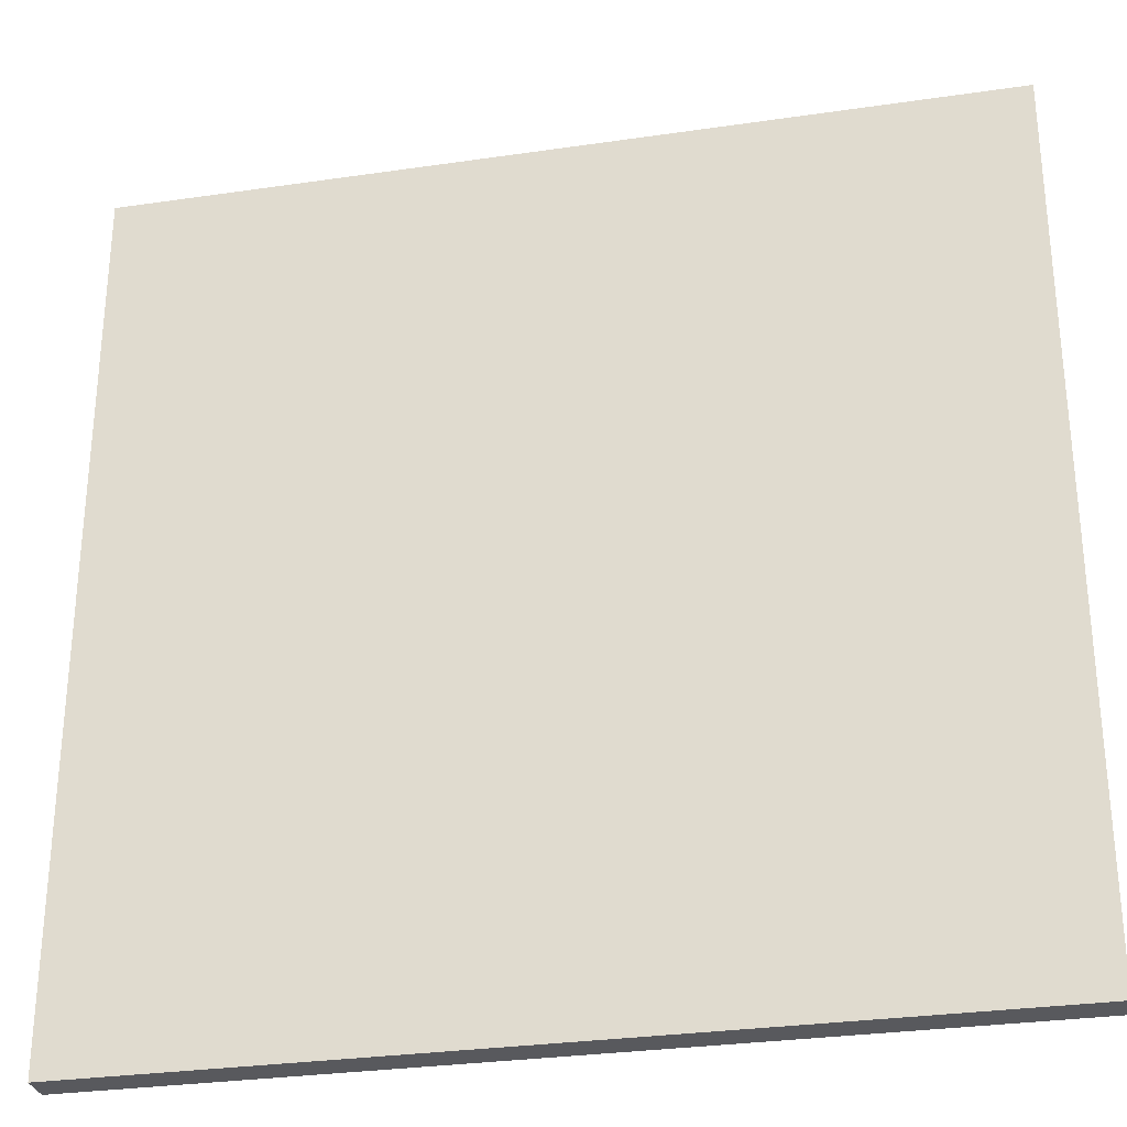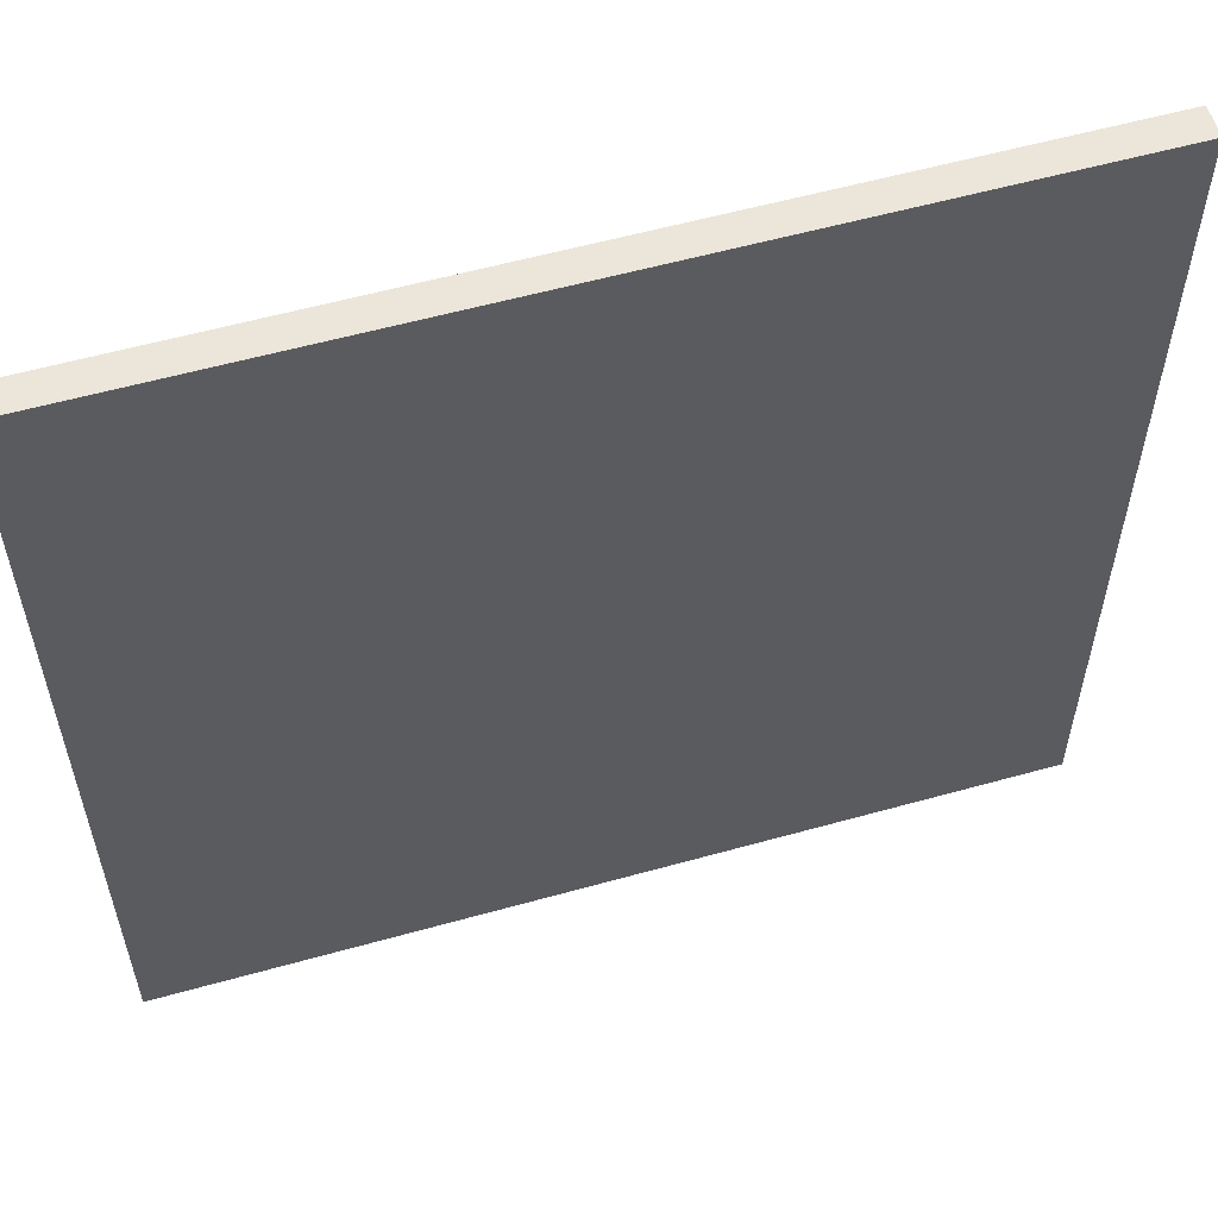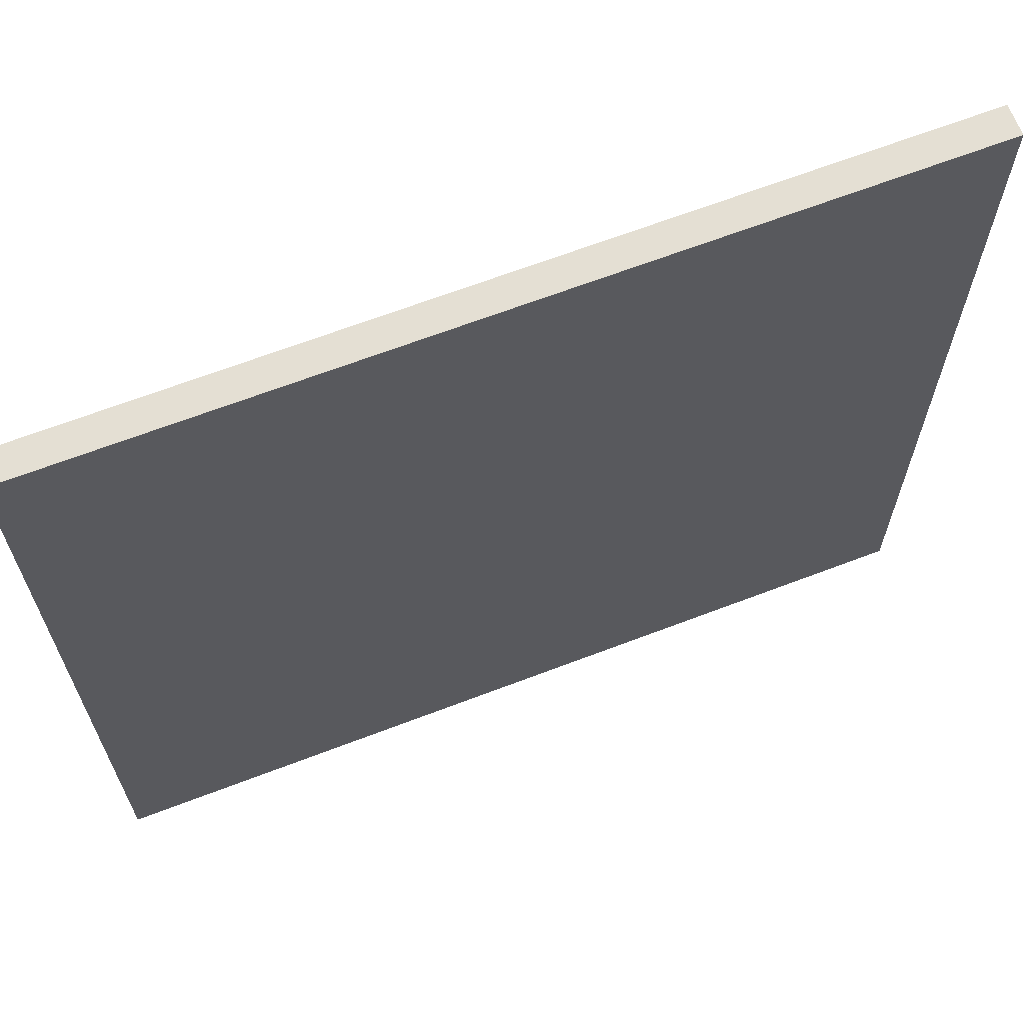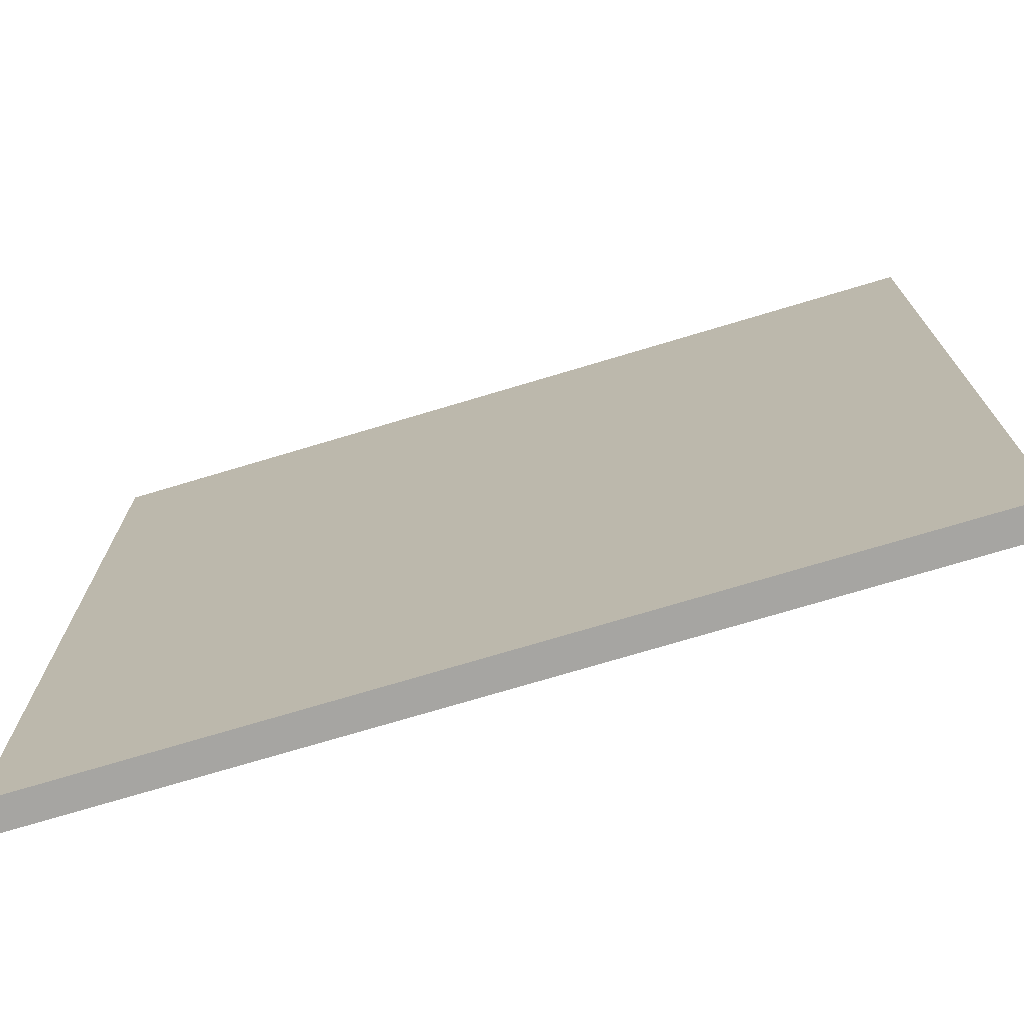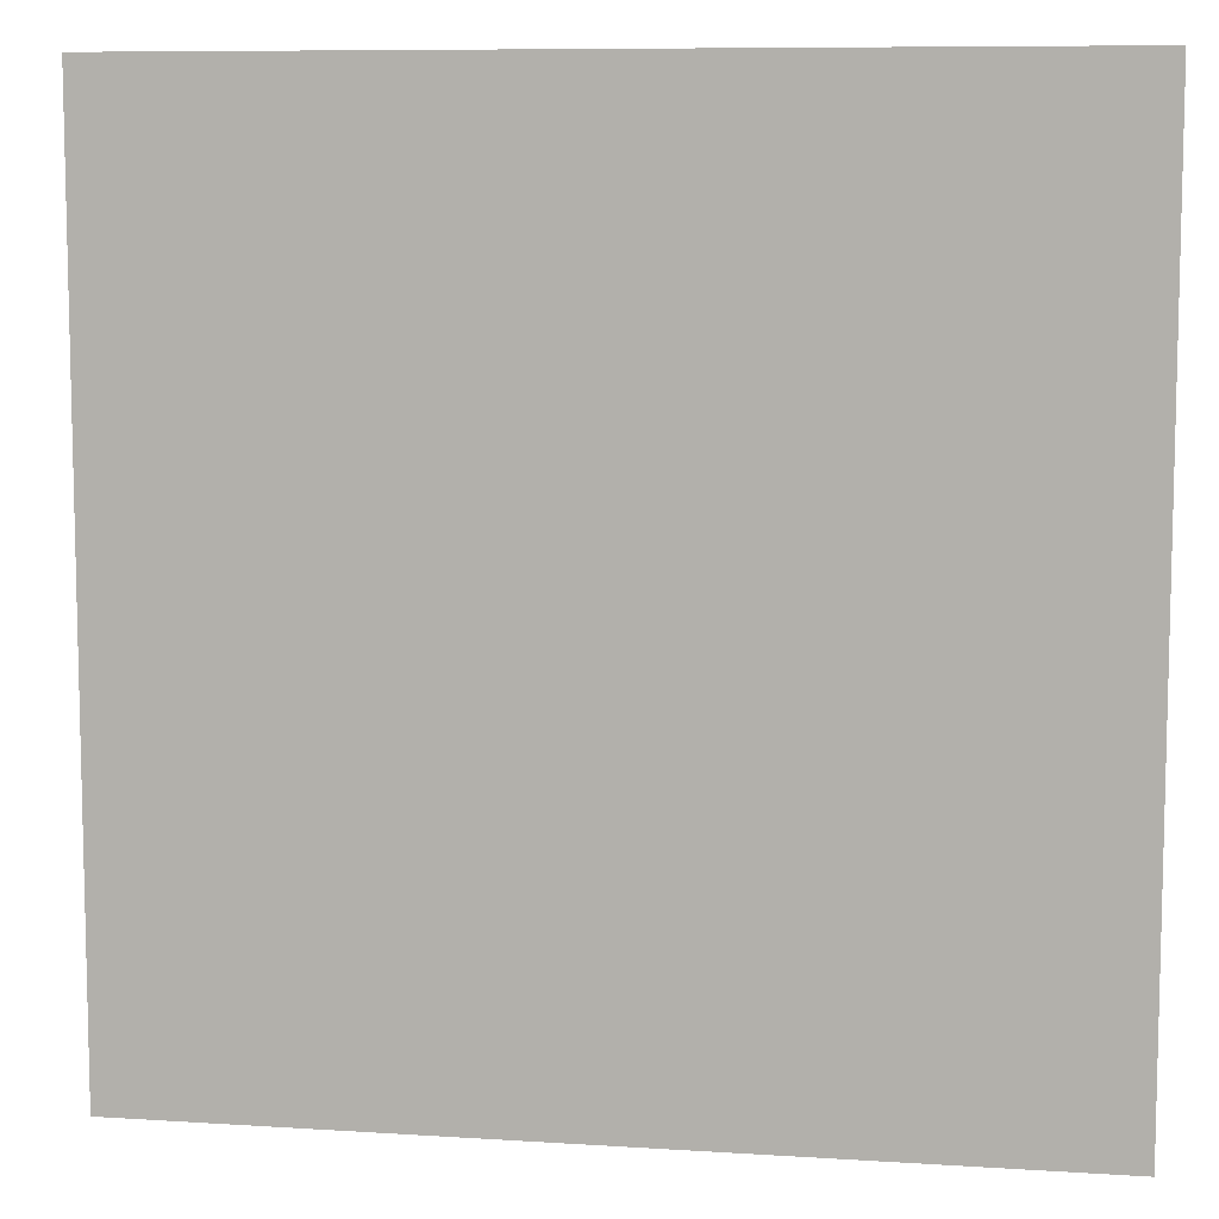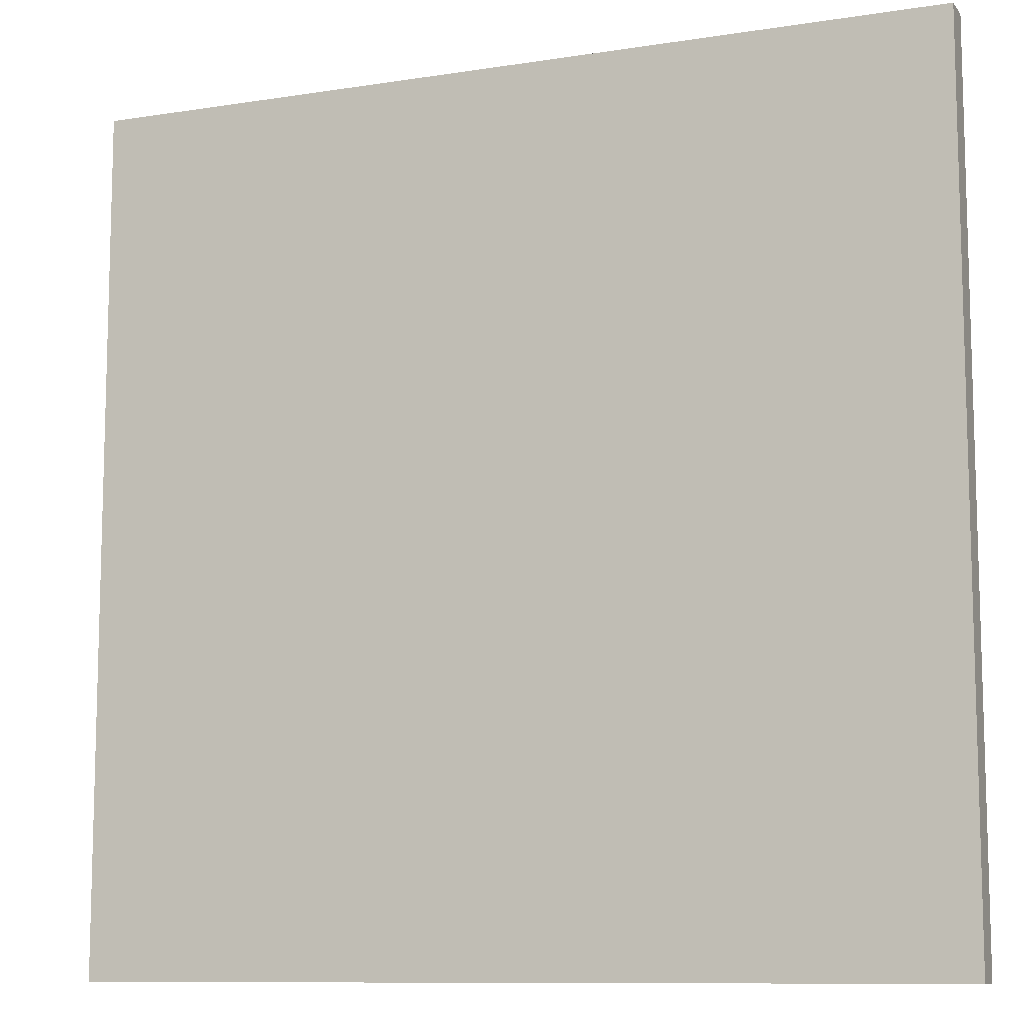
<metadata>
{"format":"obj","ext":"obj","renderer":"f3d","projection":"perspective","resolution":1024,"background":"white","views":[{"elev":-29.8,"azim":12.1,"up":"+Z"},{"elev":57.4,"azim":163.8,"up":"+Z"},{"elev":66.5,"azim":-21.0,"up":"+Z"},{"elev":-73.7,"azim":-163.3,"up":"+Z"},{"elev":8.6,"azim":-170.1,"up":"+Z"},{"elev":-10.2,"azim":-158.1,"up":"+Z"}]}
</metadata>
<code>
o Plane
v -1.5 -0.1704 -1.5
v -1.5 -0.1704 1.5
v 1.5 -0.1704 -1.5
v 1.5 -0.1704 1.5
v 1.5 -0.06548 -1.5
v -1.5 -0.06548 -1.5
v -1.5 -0.06548 1.5
v 1.5 -0.06548 1.5
f 1 3 4 2
f 6 7 8 5
f 2 4 8 7
f 3 1 6 5
f 4 3 5 8
f 1 2 7 6

</code>
